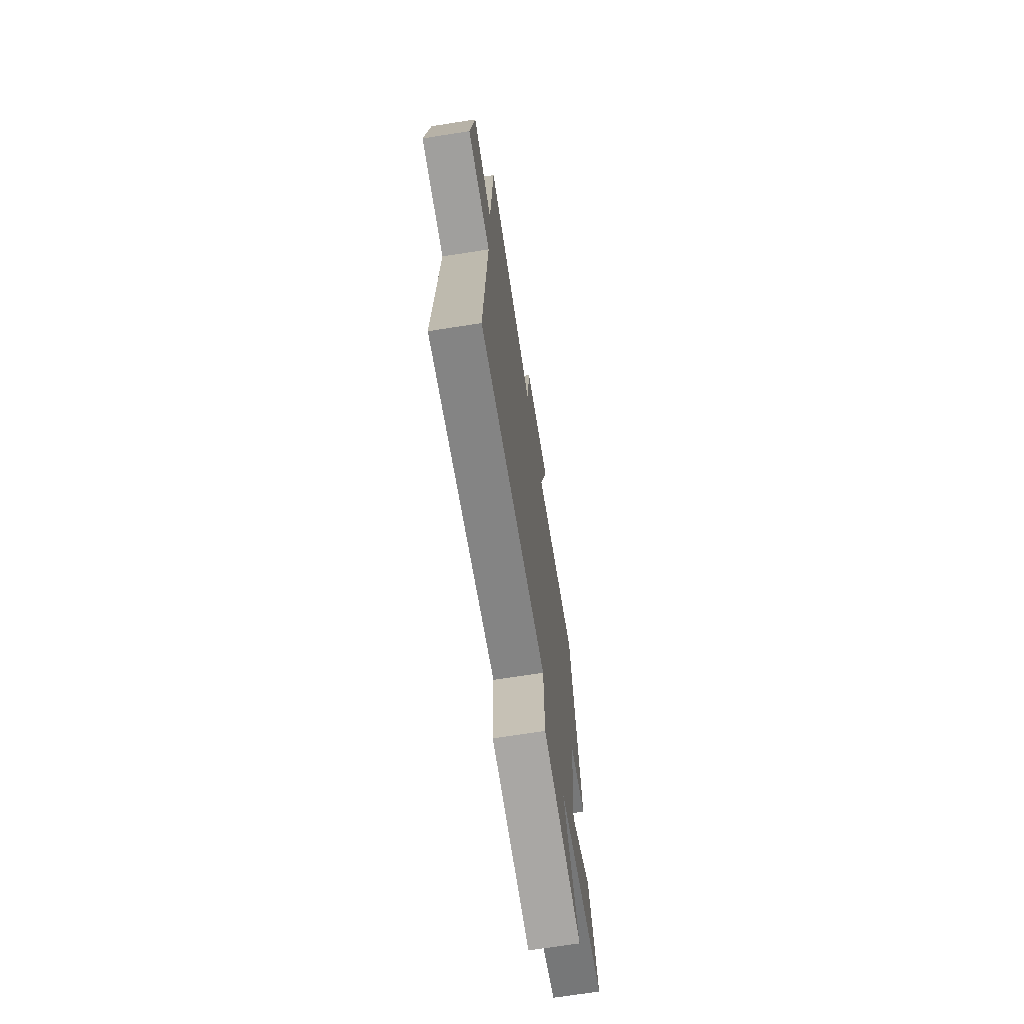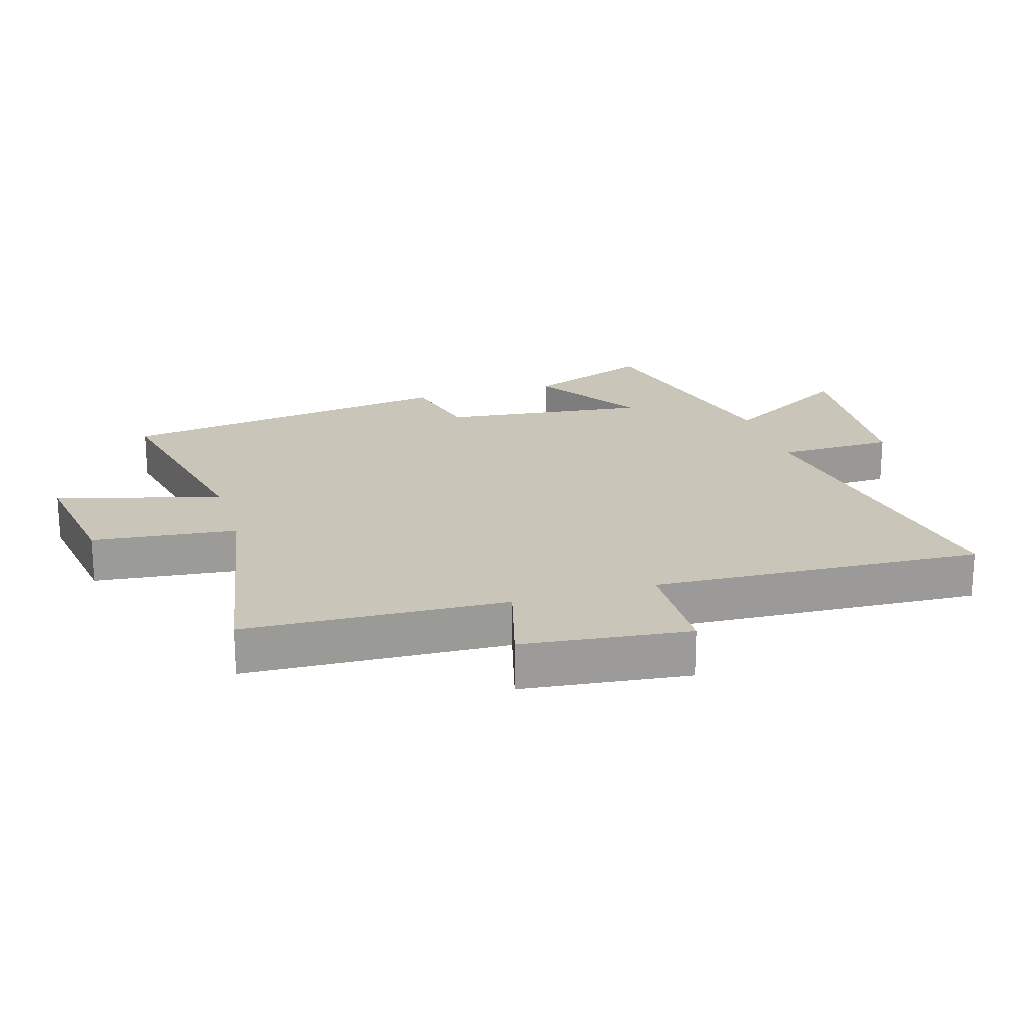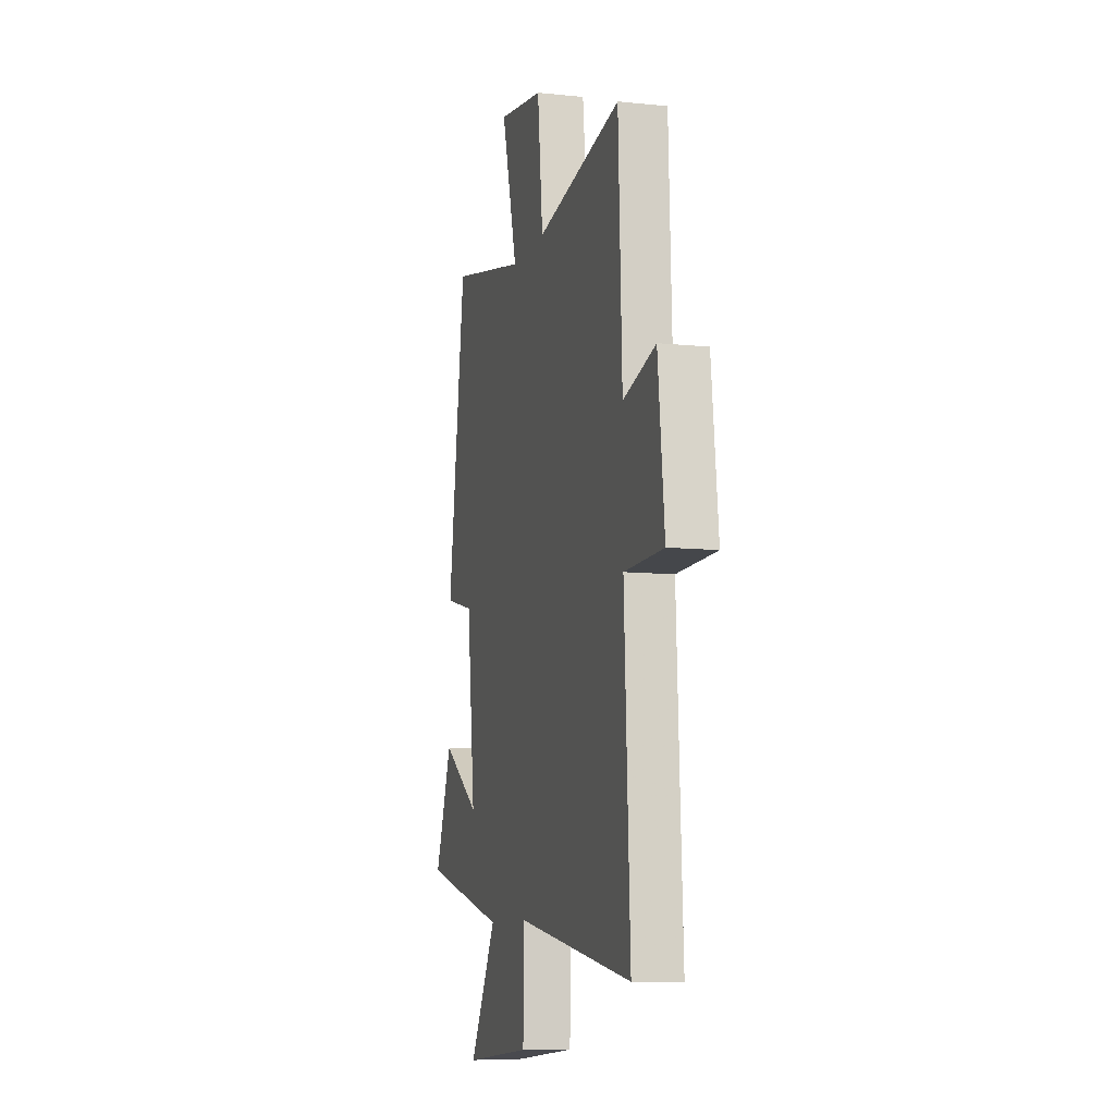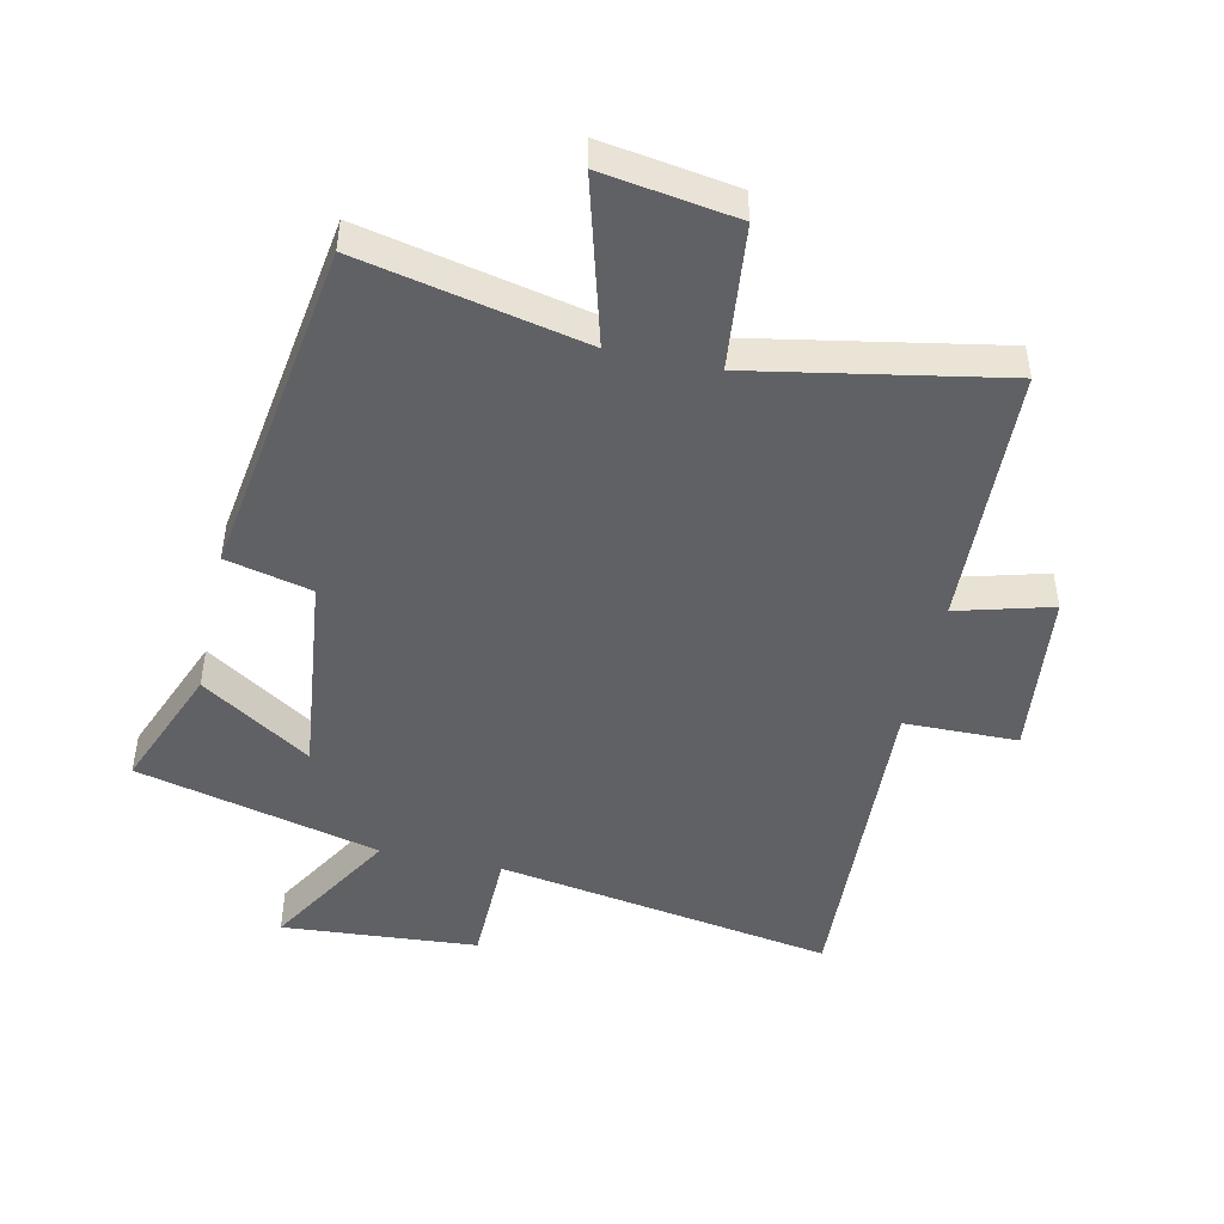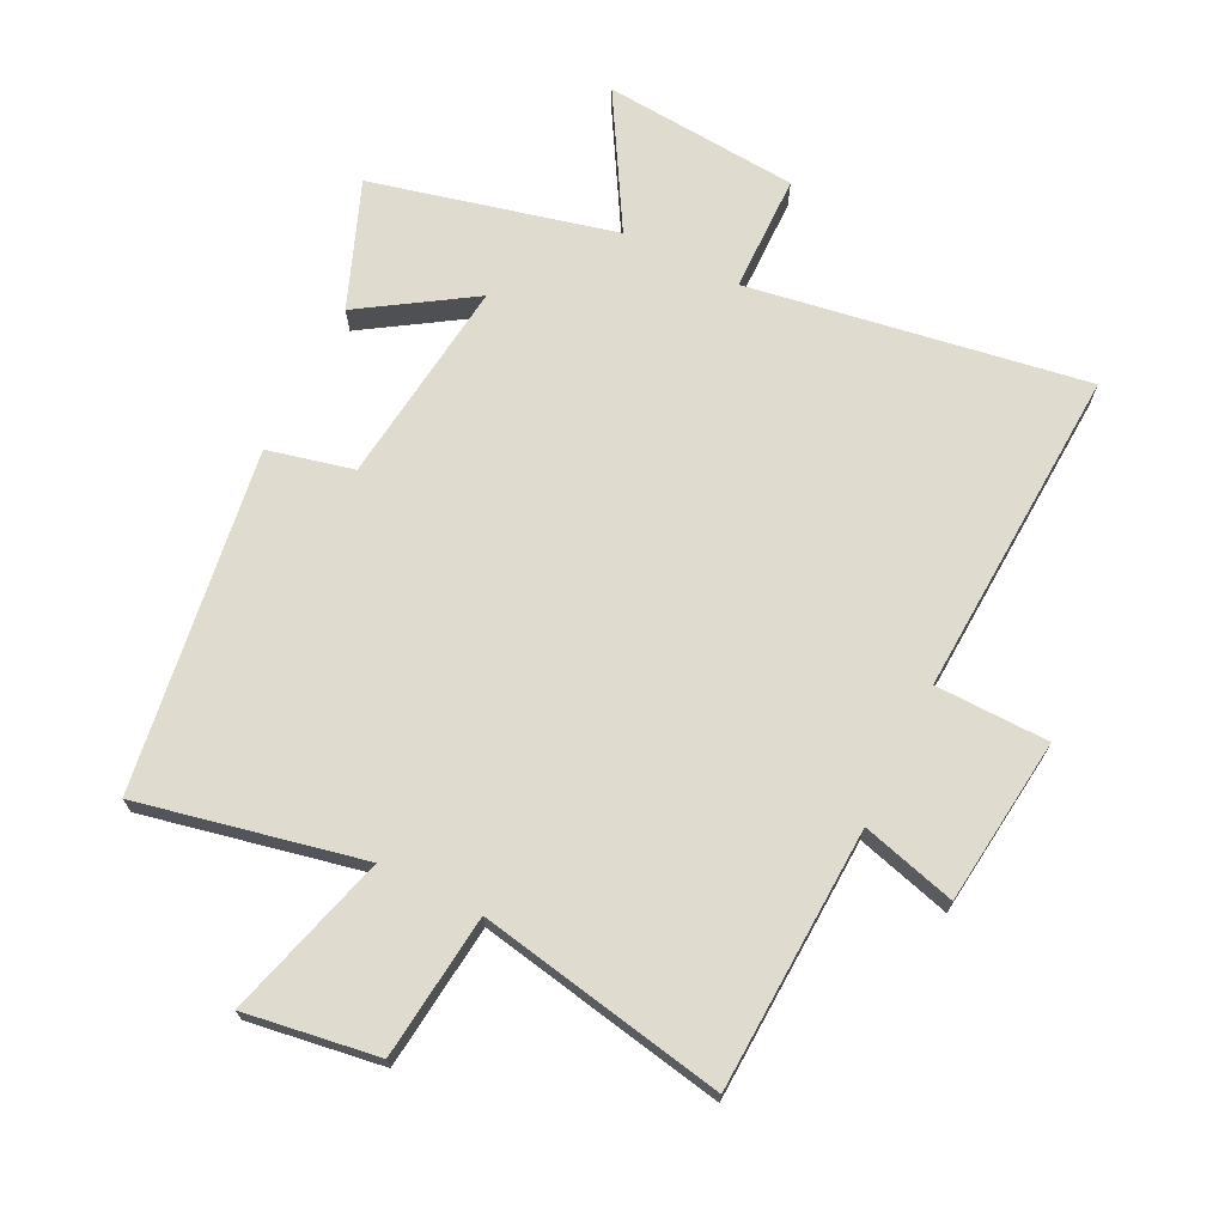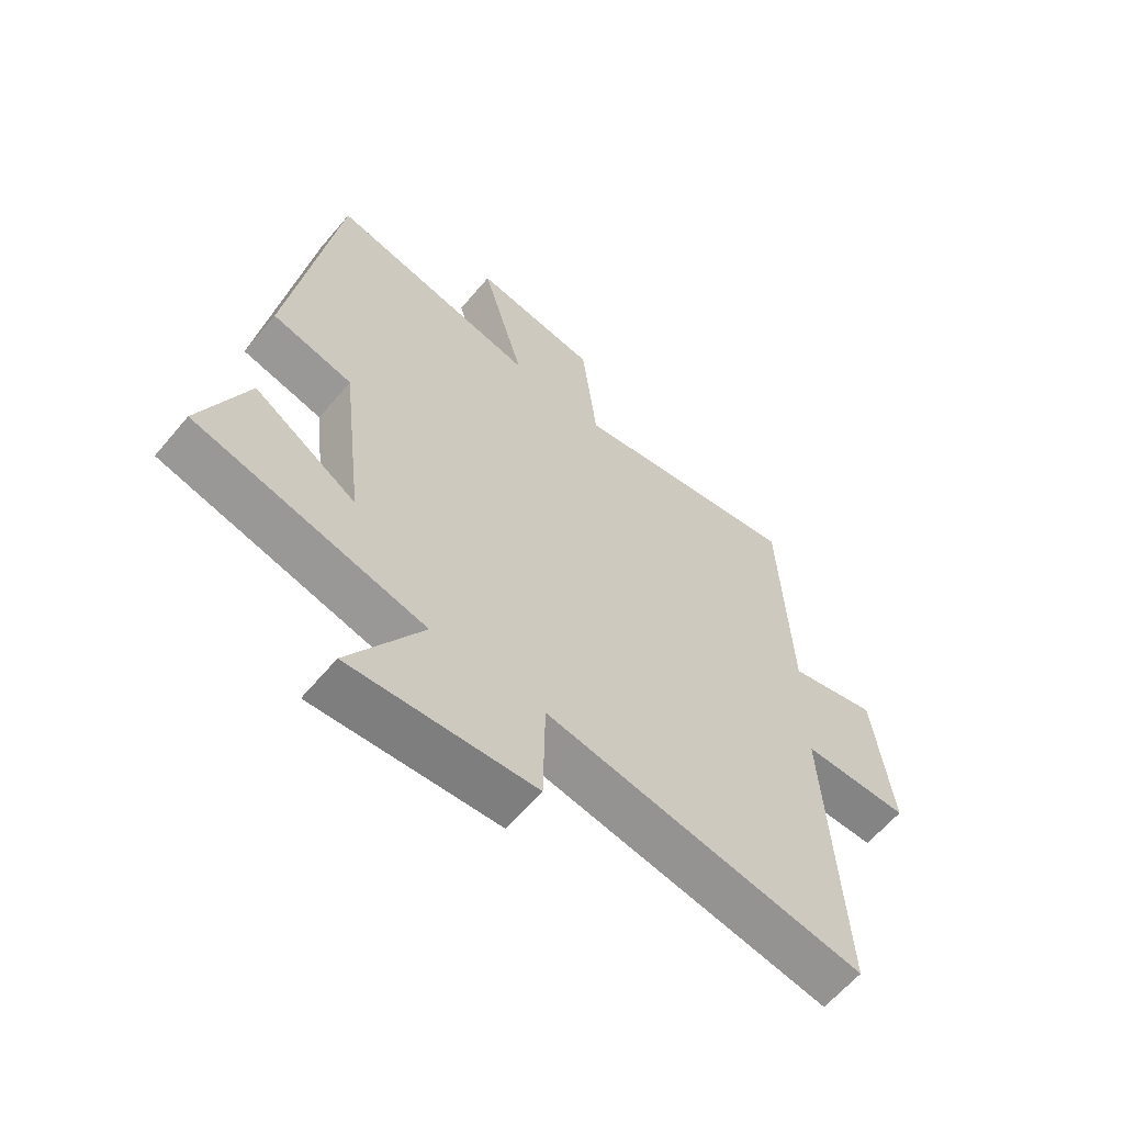
<metadata>
{"format":"obj","ext":"obj","renderer":"f3d","projection":"perspective","resolution":1024,"background":"white","views":[{"elev":-70.4,"azim":98.9,"up":"+Z"},{"elev":20.7,"azim":73.3,"up":"+Y"},{"elev":-9.3,"azim":74.7,"up":"+Z"},{"elev":-47.4,"azim":-12.5,"up":"+Y"},{"elev":70.4,"azim":26.5,"up":"+Y"},{"elev":-62.1,"azim":-40.0,"up":"+Z"}]}
</metadata>
<code>
v 0.526 0.07 -0.587
v -0.006 0.07 -0.5
v -0.009 0.07 -0.685
v -0.317 0.07 -0.709
v -0.194 0.07 -0.5
v -0.578 0.07 -0.406
v -0.5 0.07 -0.208
v -0.327 0.07 -0.32
v -0.365 0.07 0.006
v -0.5 0.07 0.038
v -0.421 0.07 0.575
v -0.069 0.07 0.5
v -0.142 0.07 0.76
v 0.068 0.07 0.728
v 0.093 0.07 0.5
v 0.483 0.07 0.573
v 0.5 0.07 0.16
v 0.649 0.07 0.201
v 0.679 0.07 -0.063
v 0.5 0.07 -0.066
v 0.526 0 -0.587
v -0.006 0 -0.5
v -0.009 0 -0.685
v -0.317 0 -0.709
v -0.194 0 -0.5
v -0.578 0 -0.406
v -0.5 0 -0.208
v -0.327 0 -0.32
v -0.365 0 0.006
v -0.5 0 0.038
v -0.421 0 0.575
v -0.069 0 0.5
v -0.142 0 0.76
v 0.068 0 0.728
v 0.093 0 0.5
v 0.483 0 0.573
v 0.5 0 0.16
v 0.649 0 0.201
v 0.679 0 -0.063
v 0.5 0 -0.066
f 17 18 19 20
f 15 16 17 20
f 15 20 1 2
f 12 13 14 15
f 12 15 2
f 9 10 11 12
f 12 2 3
f 9 12 3
f 8 9 3
f 5 6 7 8
f 5 8 3
f 3 4 5
f 40 39 38 37
f 40 37 36 35
f 22 21 40 35
f 35 34 33 32
f 22 35 32
f 32 31 30 29
f 23 22 32
f 23 32 29
f 23 29 28
f 28 27 26 25
f 23 28 25
f 25 24 23
f 1 21 22 2
f 2 22 23 3
f 3 23 24 4
f 4 24 25 5
f 5 25 26 6
f 6 26 27 7
f 7 27 28 8
f 8 28 29 9
f 9 29 30 10
f 10 30 31 11
f 11 31 32 12
f 12 32 33 13
f 13 33 34 14
f 14 34 35 15
f 15 35 36 16
f 16 36 37 17
f 17 37 38 18
f 18 38 39 19
f 19 39 40 20
f 20 40 21 1

</code>
